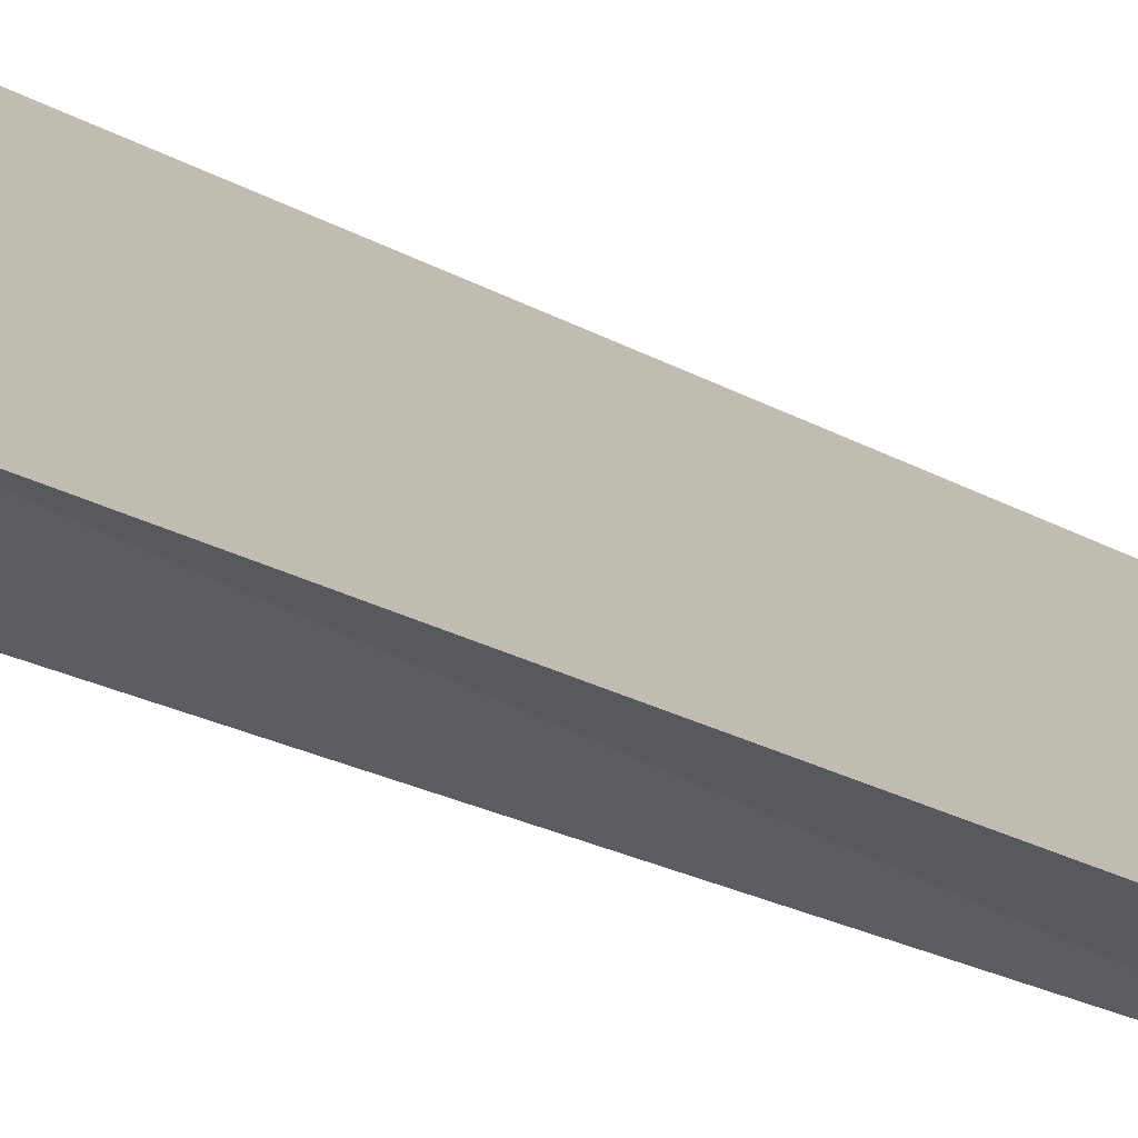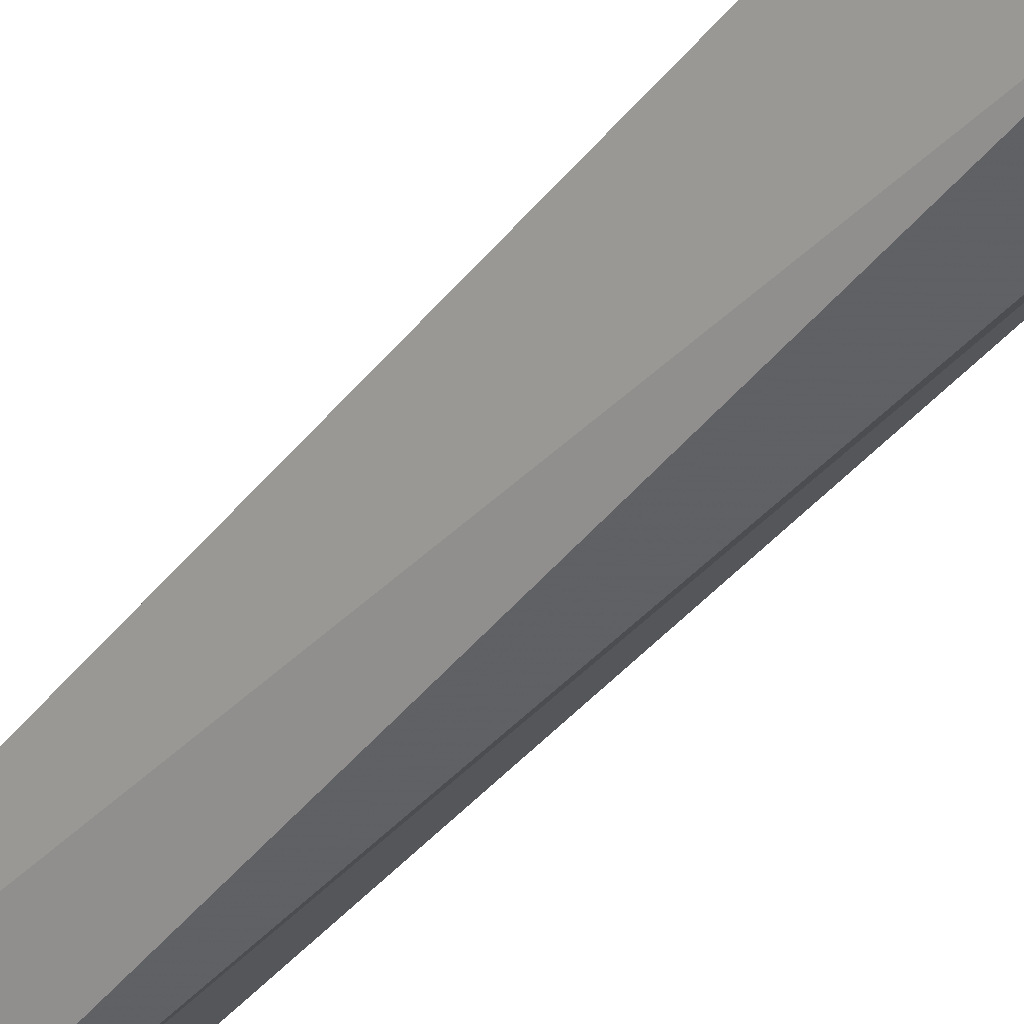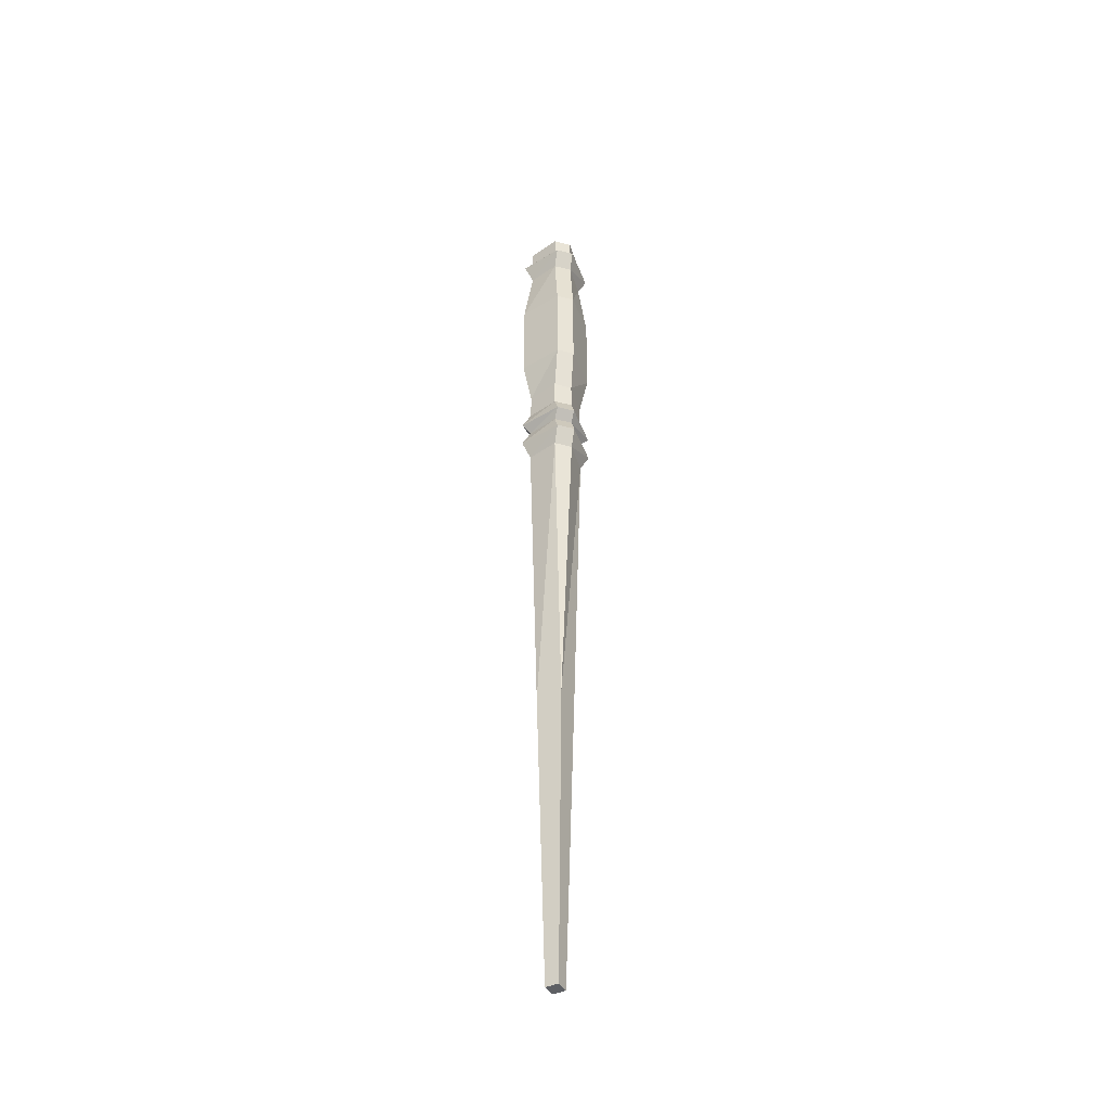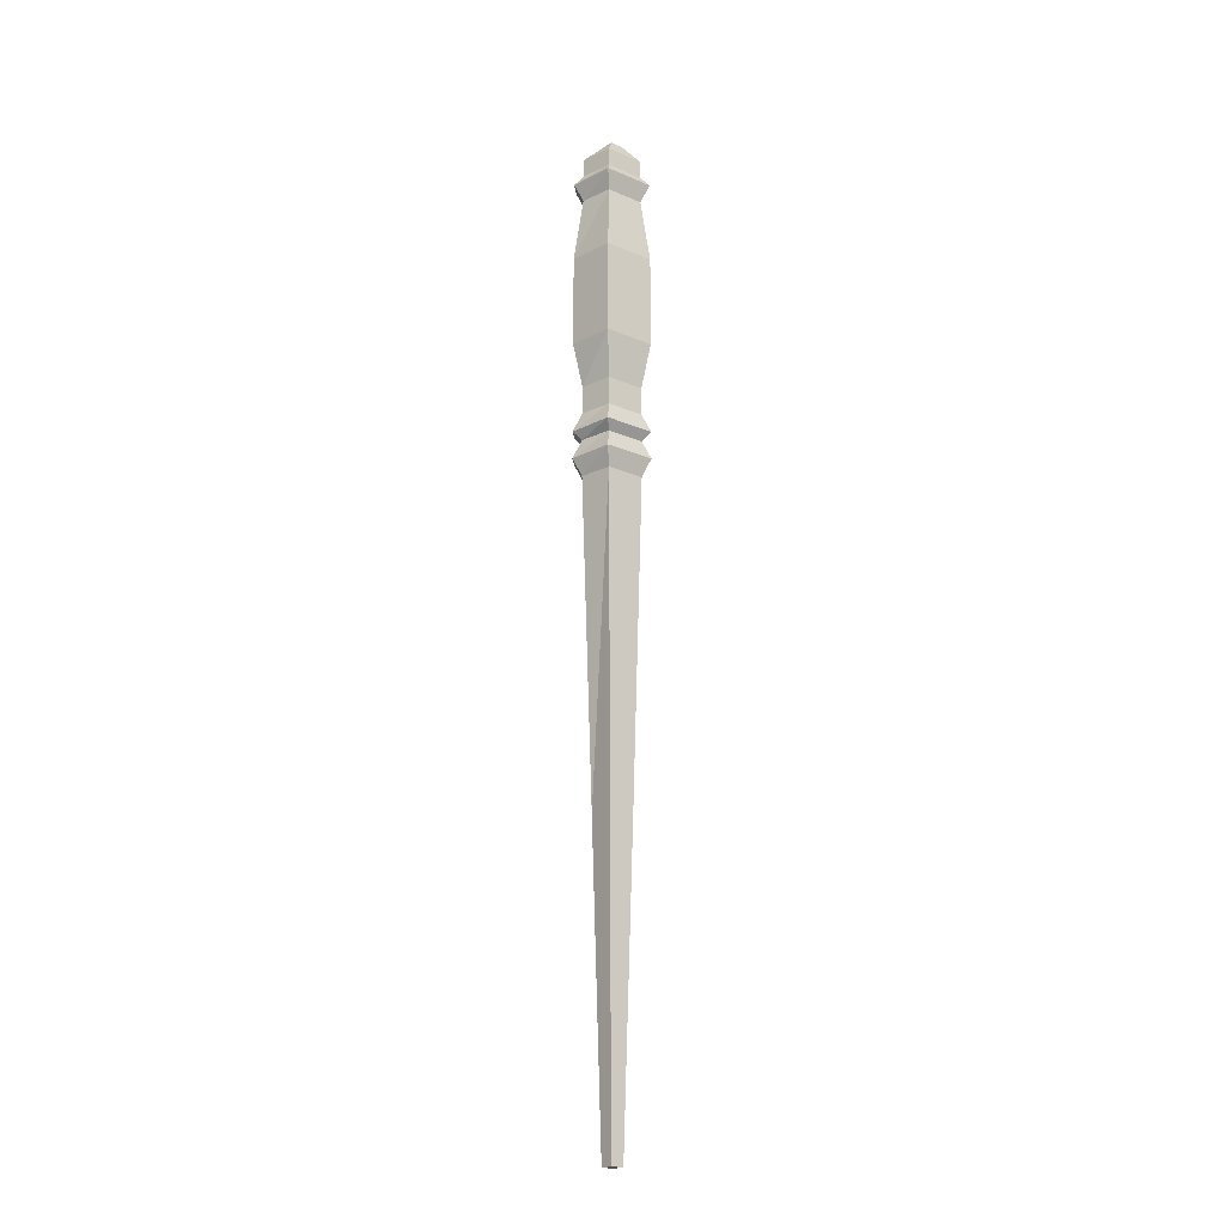
<metadata>
{"format":"obj","ext":"obj","renderer":"f3d","projection":"perspective","resolution":1024,"background":"white","views":[{"elev":12.2,"azim":150.9,"up":"+Y"},{"elev":-46.5,"azim":-37.7,"up":"+Y"},{"elev":-43.0,"azim":-17.2,"up":"+Z"},{"elev":-20.1,"azim":96.7,"up":"+Z"}]}
</metadata>
<code>
v 0 -0.02344 0.3984
v -0.007812 -0.03125 0.3984
v 0 -0.03906 0.3984
v 0.007812 -0.03125 0.3984
v 0.02344 -0.03125 0.3828
v 0 -0.007812 0.3828
v -0.02344 -0.03125 0.3828
v -0.007812 -0.05469 0.3828
v 0.007812 -0.05469 0.3828
v 0.007812 -0.05469 0.3672
v 0.02344 -0.03125 0.3672
v 0 -0.007812 0.3672
v -0.02344 -0.03125 0.3672
v -0.007812 -0.05469 0.3672
v -0.007812 -0.0625 0.3594
v 0.007812 -0.0625 0.3594
v 0.03125 -0.03125 0.3594
v 0 0 0.3594
v -0.03125 -0.03125 0.3594
v -0.02344 -0.03125 0.3438
v -0.007812 -0.05469 0.3438
v 0.007812 -0.05469 0.3438
v 0.02344 -0.03125 0.3438
v 0 -0.007812 0.3438
v 0 0 0.2891
v -0.03125 -0.03125 0.2891
v -0.007812 -0.0625 0.2891
v 0.007812 -0.0625 0.2891
v 0.03125 -0.03125 0.2891
v 0.03125 -0.03125 0.2109
v 0 0 0.2109
v -0.03125 -0.03125 0.2109
v -0.007812 -0.0625 0.2109
v 0.007812 -0.0625 0.2109
v 0.007812 -0.05469 0.1719
v 0.02344 -0.03125 0.1719
v 0 -0.007812 0.1719
v -0.02344 -0.03125 0.1719
v -0.007812 -0.05469 0.1719
v -0.007812 -0.05469 0.1484
v 0.007812 -0.05469 0.1484
v 0.02344 -0.03125 0.1484
v 0 -0.007812 0.1484
v -0.02344 -0.03125 0.1484
v -0.03125 -0.03125 0.1328
v -0.007812 -0.0625 0.1328
v 0.007812 -0.0625 0.1328
v 0.03125 -0.03125 0.1328
v 0 0 0.1328
v 0 -0.007812 0.125
v -0.02344 -0.03125 0.125
v -0.007812 -0.05469 0.125
v 0.007812 -0.05469 0.125
v 0.02344 -0.03125 0.125
v 0.03125 -0.03125 0.1094
v 0 0 0.1094
v -0.03125 -0.03125 0.1094
v -0.007812 -0.0625 0.1094
v 0.007812 -0.0625 0.1094
v 0.007812 -0.05469 0.09375
v 0.02344 -0.03125 0.09375
v 0 -0.007812 0.09375
v -0.02344 -0.03125 0.09375
v -0.007812 -0.05469 0.09375
v 0 -0.04688 -0.1797
v 0.01562 -0.03125 -0.1797
v 0 -0.01562 -0.1797
v -0.01562 -0.03125 -0.1797
v -0.007812 -0.03125 -0.4375
v 0 -0.03906 -0.4375
v 0.007812 -0.03125 -0.4375
v 0 -0.02344 -0.4375
f 1 2 3
f 1 3 4
f 35 39 40
f 35 40 41
f 35 41 36
f 36 41 42
f 36 42 37
f 37 42 43
f 37 43 38
f 38 43 44
f 38 44 39
f 39 44 40
f 1 4 5
f 1 5 6
f 1 6 2
f 2 6 7
f 2 7 3
f 3 7 8
f 3 8 9
f 3 9 4
f 4 9 5
f 5 9 10
f 5 10 11
f 5 11 6
f 6 11 12
f 6 12 7
f 7 12 13
f 7 13 8
f 8 13 14
f 8 14 9
f 9 14 10
f 10 14 15
f 10 15 16
f 10 16 11
f 11 16 17
f 11 17 12
f 12 17 18
f 12 18 13
f 13 18 19
f 13 19 14
f 14 19 15
f 40 44 45
f 40 45 46
f 40 46 41
f 41 46 47
f 41 47 42
f 42 47 48
f 42 48 43
f 43 48 49
f 43 49 44
f 44 49 45
f 50 54 55
f 50 55 56
f 50 56 51
f 51 56 57
f 51 57 52
f 52 57 58
f 52 58 53
f 53 58 59
f 53 59 54
f 54 59 55
f 15 19 20
f 15 20 21
f 15 21 16
f 16 21 22
f 16 22 17
f 17 22 23
f 17 23 18
f 18 23 24
f 18 24 19
f 19 24 20
f 45 49 50
f 45 50 51
f 45 51 46
f 46 51 52
f 46 52 47
f 47 52 53
f 47 53 48
f 48 53 54
f 48 54 49
f 49 54 50
f 55 59 60
f 55 60 61
f 55 61 56
f 56 61 62
f 56 62 57
f 57 62 63
f 57 63 58
f 58 63 64
f 58 64 59
f 59 64 60
f 20 24 25
f 20 25 26
f 20 26 21
f 21 26 27
f 21 27 22
f 22 27 28
f 22 28 23
f 23 28 29
f 23 29 24
f 24 29 25
f 30 34 35
f 30 35 36
f 30 36 31
f 31 36 37
f 31 37 32
f 32 37 38
f 32 38 33
f 33 38 39
f 33 39 34
f 34 39 35
f 25 29 30
f 25 30 31
f 25 31 26
f 26 31 32
f 26 32 27
f 27 32 33
f 27 33 28
f 28 33 34
f 28 34 29
f 29 34 30
f 60 64 65
f 60 65 61
f 61 65 66
f 61 66 62
f 62 66 67
f 62 67 63
f 63 67 68
f 63 68 64
f 64 68 65
f 65 68 69
f 65 69 70
f 65 70 66
f 66 70 71
f 66 71 67
f 67 71 72
f 67 72 68
f 68 72 69
f 69 72 71
f 69 71 70

</code>
